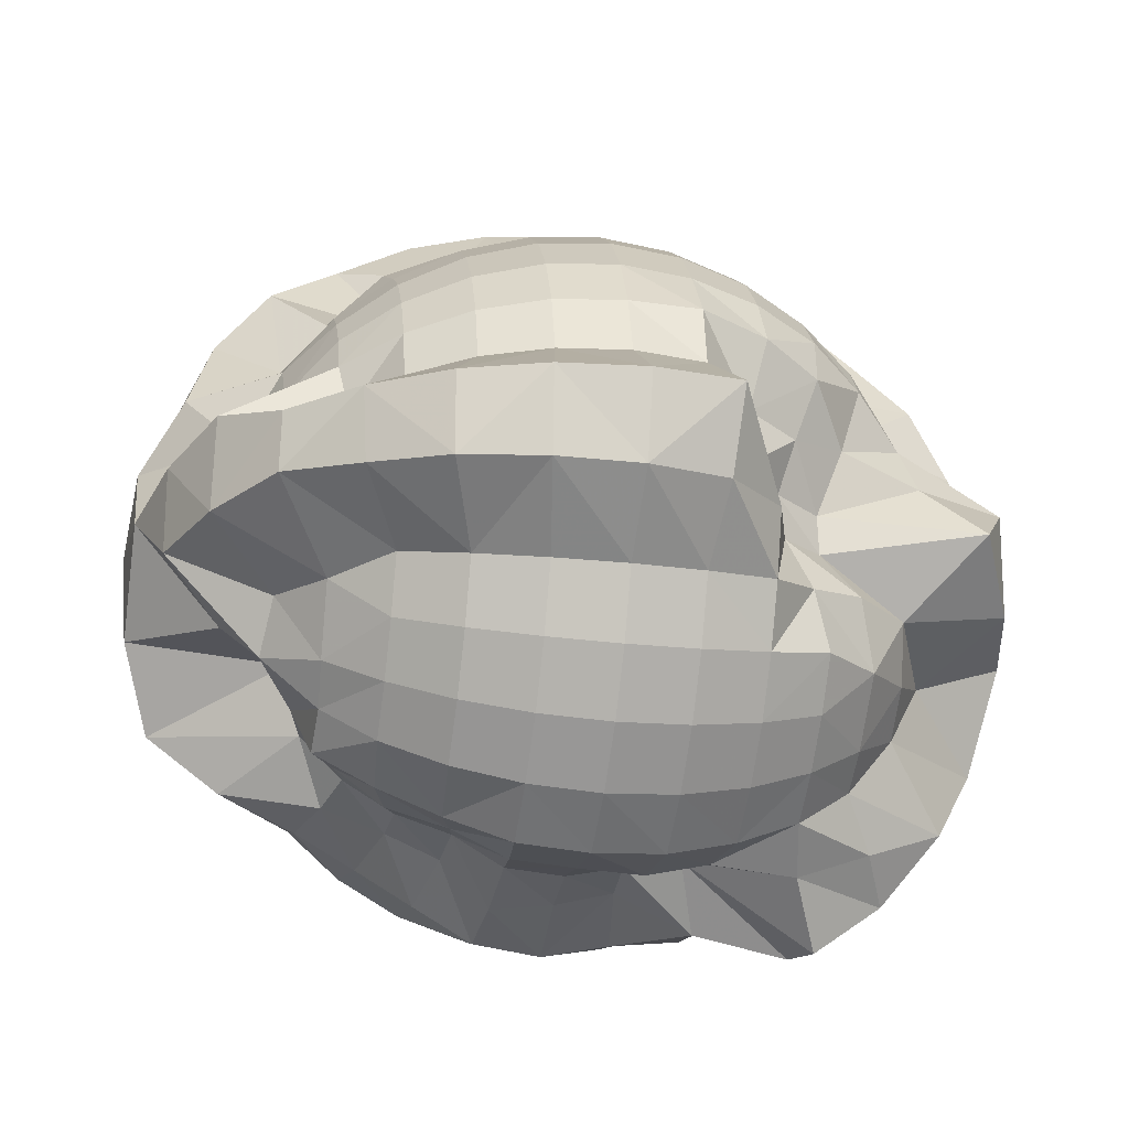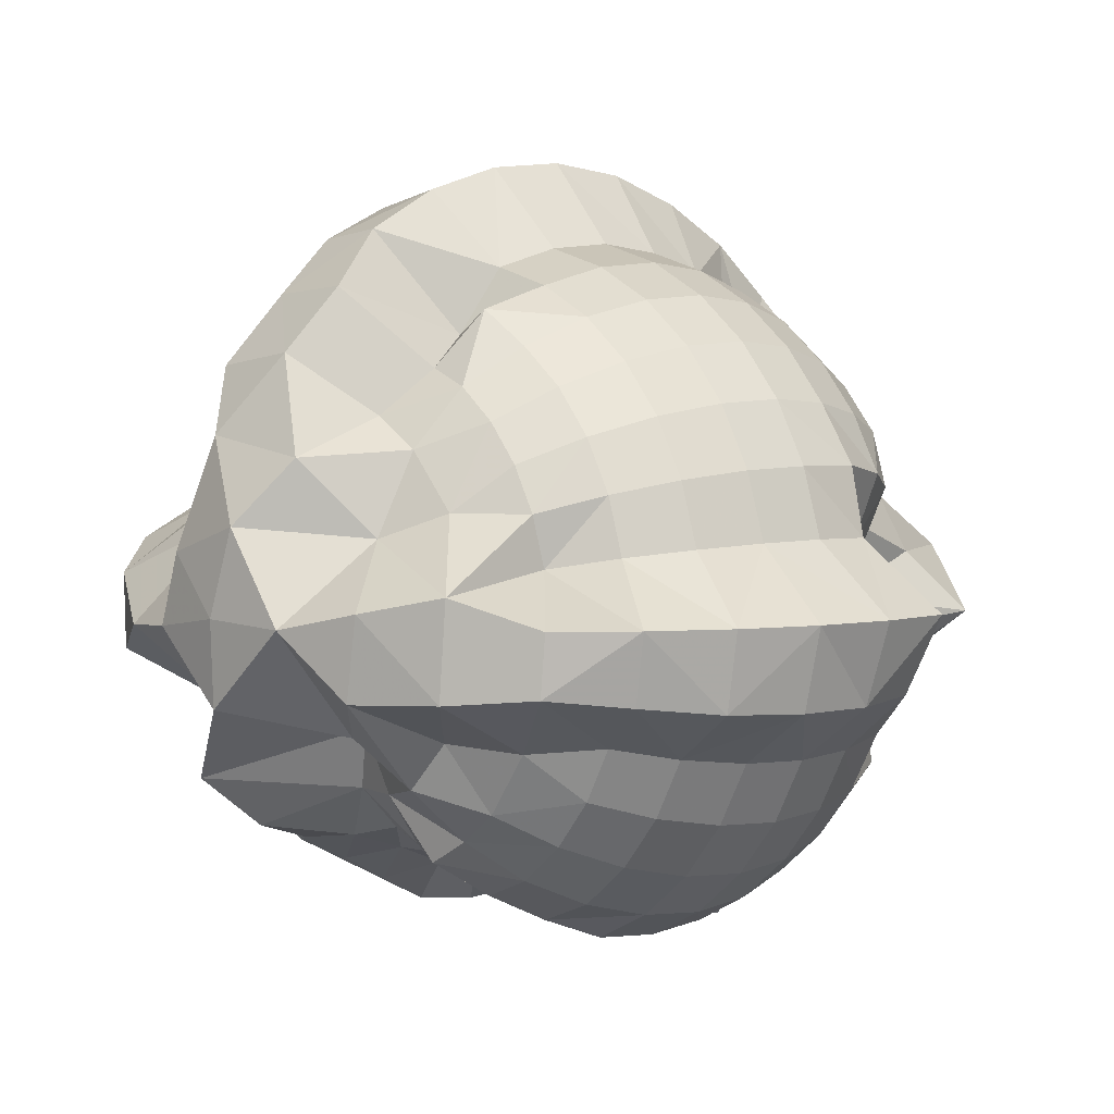
<metadata>
{"format":"obj","ext":"obj","renderer":"f3d","projection":"perspective","resolution":1024,"background":"white","views":[{"elev":-28.5,"azim":-100.1,"up":"+Z"},{"elev":3.5,"azim":-133.7,"up":"+Z"}]}
</metadata>
<code>
v 7.535e-14 -1.222e-06 -3.207
v 0.03986 -0.04064 -3.2
v 4.092e-10 -0.03941 -3.198
v 0.003725 0.2984 -3.059
v 0.04475 0.2787 -3.108
v -0.01817 0.1913 -3.078
v 0.04475 -0.09502 -3.225
v 7.354e-10 -0.07885 -3.19
v 1.255e-09 0.1791 -3.12
v 0.04704 0.228 -3.145
v 0.04714 -0.1615 -3.237
v -1.232e-09 -0.1671 -3.25
v 0.03125 0.1602 -3.157
v 1.193e-09 0.1495 -3.149
v 0.04089 -0.2096 -3.206
v -1.646e-09 -0.2144 -3.214
v 0.03401 0.1165 -3.171
v 1.082e-09 0.1141 -3.171
v 0.04626 -0.2517 -3.161
v -0.01909 -0.2527 -3.167
v 0.03698 0.07852 -3.186
v 8.722e-10 0.07572 -3.183
v 0.04313 0.04397 -3.217
v 3.606e-10 0.04052 -3.204
v -0.003815 -0.2807 -3.116
v 0.02519 -0.2968 -3.054
v -0.0366 -0.2966 -3.048
v 0.04194 4.299e-07 -3.211
v -2.332e-09 -0.3033 -3
v 0.09454 4.941e-07 -3.228
v 0.09062 -0.0471 -3.219
v 0.08839 -0.09567 -3.213
v 0.07955 -0.1389 -3.192
v 0.06675 0.1744 -3.161
v 0.06765 -0.1768 -3.163
v 0.07531 0.1315 -3.182
v 0.08371 0.0906 -3.202
v 0.05159 -0.2762 -3.102
v 0.09228 0.04797 -3.223
v 0.1155 -0.1389 -3.173
v 0.1119 -0.1777 -3.136
v 0.1155 0.1389 -3.173
v 0.07716 -0.2079 -3.115
v 0.1283 0.09567 -3.192
v 0.1362 0.04877 -3.204
v 0.1389 5e-07 -3.208
v 0.1362 -0.04877 -3.204
v 0.1283 -0.09567 -3.192
v 0.08978 0.2083 -3.106
v 0.09821 0.1768 -3.147
v 0.1734 -0.04877 -3.173
v 0.0782 0.2398 -3.061
v 0.1633 -0.09567 -3.163
v 0.147 -0.1389 -3.147
v 0.1354 0.1782 -3.112
v 0.147 0.1389 -3.147
v 0.1059 -0.208 -3.09
v 0.1633 0.09567 -3.163
v 0.08729 -0.2582 -3.063
v 0.1734 0.04877 -3.173
v 0.1768 5e-07 -3.177
v 0.1728 0.1389 -3.115
v 0.192 0.09567 -3.128
v 0.2039 0.04877 -3.136
v 0.05851 -0.2977 -3.015
v 0.2079 5e-07 -3.139
v -2.34e-09 0.3035 -3
v 0.05987 0.2975 -3.008
v 0.2039 -0.04877 -3.136
v 0.192 -0.09567 -3.128
v 0.1219 0.209 -3.066
v 0.1725 -0.1386 -3.115
v 0.1413 -0.17 -3.094
v 0.2279 -0.04908 -3.094
v 0.1153 0.2812 -3.012
v 0.2123 -0.09519 -3.088
v 0.1781 -0.1288 -3.074
v 0.1633 0.1768 -3.068
v 0.1416 -0.1491 -3.043
v 0.192 0.1389 -3.08
v 0.161 -0.2498 -3.049
v 0.2134 0.09567 -3.088
v 0.2265 0.04877 -3.094
v 0.231 5e-07 -3.096
v 0.2722 0.1149 -3.054
v 0.1153 -0.2803 -3.014
v 0.2847 0.05775 -3.057
v 0.2873 5.859e-07 -3.057
v 0.2773 -0.05624 -3.055
v 0.2172 -0.09174 -3.043
v 0.1654 0.2524 -3.033
v 0.168 -0.1144 -3.033
v 0.2129 0.2156 -3.021
v 0.2471 0.1683 -3.049
v 0.1956 -0.08101 -3
v 0.167 0.2525 -2.981
v 0.1699 -0.1135 -3
v 0.1411 -0.1411 -3
v 0.2519 0.1683 -3
v 0.1569 -0.2378 -2.985
v 0.2807 0.1163 -3
v 0.2974 0.05917 -3
v 0.303 6.06e-07 -3
v 0.2971 -0.0591 -3
v 0.2265 0.09567 -2.955
v 0.1063 -0.2729 -2.96
v 0.2405 0.04877 -2.952
v 0.2452 5e-07 -2.951
v 0.2405 -0.04877 -2.952
v 0.2081 -0.0879 -2.959
v 0.1834 -0.1249 -2.964
v 0.204 0.208 -2.959
v 0.1487 -0.1516 -2.97
v 0.2039 0.1389 -2.959
v 0.212 -0.09505 -2.912
v 0.07691 0.2316 -2.942
v 0.1215 0.208 -2.932
v 0.1896 -0.1371 -2.921
v 0.1633 0.1768 -2.932
v 0.1565 -0.1694 -2.935
v 0.192 0.1389 -2.92
v 0.1279 -0.2072 -2.947
v 0.2134 0.09567 -2.912
v 0.2265 0.04877 -2.906
v 0.0431 -0.2972 -2.957
v 0.231 5e-07 -2.904
v 0.04411 0.2971 -2.959
v 0.2265 -0.04877 -2.906
v 0.192 0.09567 -2.872
v 0.2039 0.04877 -2.864
v 0.2079 5e-07 -2.861
v 0.2039 -0.04877 -2.864
v 0.192 -0.09567 -2.872
v 0.1728 -0.1389 -2.885
v 0.147 0.1768 -2.902
v 0.147 -0.1768 -2.902
v 0.1728 0.1389 -2.885
v 0.1056 -0.2082 -2.91
v 0.147 -0.1389 -2.853
v 0.125 0.1768 -2.875
v 0.125 -0.1768 -2.875
v 0.147 0.1389 -2.853
v 0.1633 0.09567 -2.837
v 0.0586 -0.2783 -2.9
v 0.1734 0.04877 -2.827
v 0.1768 5e-07 -2.823
v 0.1734 -0.04877 -2.827
v 0.1633 -0.09567 -2.837
v 0.08638 0.2088 -2.891
v 0.1389 5e-07 -2.792
v 0.1362 -0.04877 -2.796
v 0.1283 -0.09567 -2.808
v 0.1155 -0.1389 -2.827
v 0.09821 0.1768 -2.853
v 0.09821 -0.1768 -2.853
v 0.1155 0.1389 -2.827
v 0.0647 -0.2086 -2.878
v 0.1283 0.09567 -2.808
v 0.1362 0.04877 -2.796
v 0.06765 0.1768 -2.837
v 0.06765 -0.1768 -2.837
v 0.07955 0.1389 -2.808
v 0.08839 0.09567 -2.787
v 0.09383 0.04877 -2.773
v 0.09567 5e-07 -2.769
v -0.01552 0.2986 -2.941
v 0.09383 -0.04877 -2.773
v 0.02316 0.2811 -2.884
v 0.08839 -0.09567 -2.787
v 0.04814 0.2534 -2.839
v 0.07955 -0.1389 -2.808
v 0.05711 5.855e-07 -2.713
v -0.02663 -0.2978 -2.945
v 0.05709 -0.05821 -2.713
v 0.05305 -0.1126 -2.733
v 0.04897 -0.1677 -2.754
v 0.04136 0.212 -2.792
v 0.04186 -0.2146 -2.79
v 0.04887 0.1674 -2.754
v 0.03281 -0.2517 -2.835
v 0.05361 0.1138 -2.73
v 0.05576 0.05685 -2.72
v -1.642e-09 -0.2143 -2.786
v -1.267e-09 0.1679 -2.749
v -0.01642 -0.2521 -2.833
v -8.808e-10 0.1158 -2.72
v -0.01137 -0.2797 -2.884
v -4.529e-10 0.05913 -2.703
v -1.647e-13 4.268e-06 -2.697
v -4.553e-10 -0.05919 -2.702
v -8.778e-10 -0.1158 -2.721
v -0.0134 0.2529 -2.831
v -1.282e-09 -0.1682 -2.748
v -0.02199 0.2158 -2.788
v -0.04784 -0.04877 -2.76
v -0.04633 0.2707 -2.898
v -0.04506 -0.09567 -2.773
v -0.03835 -0.1313 -2.807
v -0.03284 -0.1683 -2.835
v -0.03603 0.1234 -2.819
v -0.04506 0.09567 -2.773
v -0.04784 0.04877 -2.76
v -0.04877 5e-07 -2.755
v -0.06584 0.1721 -2.841
v -0.08166 0.1426 -2.803
v -0.0503 -0.1967 -2.879
v -0.08839 0.09567 -2.787
v -0.05592 -0.2313 -2.922
v -0.09383 0.04877 -2.773
v -0.09567 5e-07 -2.769
v -0.09383 -0.04877 -2.773
v -0.08839 -0.09567 -2.787
v -0.05315 0.2079 -2.872
v -0.07955 -0.1389 -2.808
v -0.06503 -0.1699 -2.843
v -0.1362 -0.04877 -2.796
v -0.1283 -0.09567 -2.808
v -0.08728 0.2086 -2.893
v -0.1155 -0.1389 -2.827
v -0.09821 0.1768 -2.853
v -0.09821 -0.1768 -2.853
v -0.1155 0.1389 -2.827
v -0.08783 -0.2084 -2.893
v -0.1283 0.09567 -2.808
v -0.1362 0.04877 -2.796
v -0.1389 5e-07 -2.792
v -0.1633 0.09567 -2.837
v -0.1734 0.04877 -2.827
v -0.1768 5e-07 -2.823
v -0.1734 -0.04877 -2.827
v -0.08264 0.2345 -2.949
v -0.1633 -0.09567 -2.837
v -0.147 -0.1389 -2.853
v -0.125 0.1768 -2.875
v -0.125 -0.1768 -2.875
v -0.147 0.1389 -2.853
v -0.192 -0.09567 -2.872
v -0.1213 0.2082 -2.932
v -0.1728 -0.1389 -2.885
v -0.147 0.1768 -2.902
v -0.1461 -0.1757 -2.902
v -0.1728 0.1389 -2.885
v -0.1212 -0.2082 -2.932
v -0.192 0.09567 -2.872
v -0.1129 -0.2801 -2.971
v -0.2039 0.04877 -2.864
v -0.2079 5e-07 -2.861
v -0.06062 0.2982 -3.004
v -0.2039 -0.04877 -2.864
v -0.2134 0.09567 -2.912
v -0.2265 0.04877 -2.906
v -0.05914 -0.2969 -2.994
v -0.231 5e-07 -2.904
v -0.2297 -0.04946 -2.905
v -0.2133 -0.09562 -2.912
v -0.1872 -0.1354 -2.922
v -0.1636 0.1771 -2.932
v -0.1517 -0.1597 -2.954
v -0.192 0.1389 -2.92
v -0.1675 0.2526 -2.98
v -0.201 -0.08487 -2.96
v -0.1779 -0.1212 -2.965
v -0.1665 0.1698 -2.967
v -0.2039 0.1389 -2.959
v -0.1409 -0.215 -2.972
v -0.2265 0.09567 -2.955
v -0.2405 0.04877 -2.952
v -0.2452 5e-07 -2.951
v -0.2405 -0.04877 -2.952
v -0.1159 0.2803 -2.992
v -0.2805 0.1162 -3
v -0.2978 0.05924 -3
v -0.3037 5.977e-07 -3
v -0.2981 -0.0593 -3
v -0.2037 -0.08437 -3
v -0.1661 -0.111 -3
v -0.2146 0.2146 -3
v -0.143 -0.143 -3
v -0.2523 0.1686 -3
v -0.1665 -0.2525 -3.016
v -0.2282 -0.09639 -3.045
v -0.1675 -0.1141 -3.033
v -0.1621 0.253 -3.046
v -0.2108 0.2149 -3.042
v -0.1413 -0.1441 -3.028
v -0.2418 0.1648 -3.048
v -0.2705 0.1143 -3.054
v -0.1065 -0.2799 -3.044
v -0.2835 0.05749 -3.056
v -0.2847 5.814e-07 -3.057
v -0.2718 -0.05513 -3.054
v -0.1057 0.2789 -3.048
v -0.231 5e-07 -3.096
v -0.2265 -0.04877 -3.094
v -0.2138 -0.09585 -3.089
v -0.1782 -0.1289 -3.074
v -0.1555 0.1777 -3.083
v -0.1542 -0.1669 -3.064
v -0.192 0.1389 -3.08
v -0.1213 -0.2047 -3.062
v -0.2134 0.09567 -3.088
v -0.2265 0.04877 -3.094
v -0.1391 -0.1773 -3.111
v -0.1728 0.1389 -3.115
v -0.192 0.09567 -3.128
v -0.2039 0.04877 -3.136
v -0.2079 5e-07 -3.139
v -0.2039 -0.04877 -3.136
v -0.192 -0.09567 -3.128
v -0.1155 0.2079 -3.077
v -0.1732 -0.1392 -3.116
v -0.1768 5e-07 -3.177
v -0.1734 -0.04877 -3.173
v -0.06231 0.2386 -3.076
v -0.1633 -0.09567 -3.163
v -0.08946 0.2134 -3.109
v -0.147 -0.1389 -3.147
v -0.125 0.1768 -3.125
v -0.147 0.1389 -3.147
v -0.09821 -0.2079 -3.098
v -0.1633 0.09567 -3.163
v -0.05615 -0.2312 -3.078
v -0.1734 0.04877 -3.173
v -0.09821 -0.1768 -3.147
v -0.09713 0.1748 -3.145
v -0.1155 0.1389 -3.173
v -0.0647 -0.2086 -3.122
v -0.1283 0.09567 -3.192
v -0.1362 0.04877 -3.204
v -0.1389 5e-07 -3.208
v -0.1362 -0.04877 -3.204
v -0.1283 -0.09567 -3.192
v -0.1155 -0.1389 -3.173
v -0.09365 -0.04868 -3.226
v -0.08822 -0.09549 -3.213
v -0.0383 0.1883 -3.12
v -0.0797 -0.1392 -3.192
v -0.06728 0.1758 -3.162
v -0.06765 -0.1768 -3.163
v -0.07777 0.1358 -3.188
v -0.08628 0.09339 -3.208
v -0.09331 0.0485 -3.225
v -0.09506 4.969e-07 -3.23
v -0.03889 0.08257 -3.196
v -0.04284 0.04368 -3.215
v -0.04353 4.467e-07 -3.219
v -0.04393 -0.04479 -3.221
v -0.04162 -0.08836 -3.209
v -0.0427 -0.1463 -3.215
v -0.03087 0.1582 -3.155
v -0.03852 -0.1975 -3.194
v -0.03637 0.1246 -3.183
f 1 2 3
f 4 5 6
f 3 7 8
f 9 5 10
f 8 11 12
f 9 13 14
f 12 15 16
f 14 17 18
f 16 19 20
f 18 21 22
f 22 23 24
f 25 26 27
f 24 28 1
f 29 27 26
f 23 30 28
f 2 30 31
f 7 31 32
f 7 33 11
f 10 34 13
f 15 33 35
f 13 36 17
f 17 37 21
f 19 38 25
f 21 39 23
f 35 40 41
f 34 42 36
f 35 43 19
f 36 44 37
f 39 44 45
f 39 46 30
f 30 47 31
f 31 48 32
f 5 49 10
f 33 48 40
f 10 50 34
f 46 51 47
f 4 52 5
f 47 53 48
f 40 53 54
f 49 55 50
f 50 56 42
f 41 57 43
f 42 58 44
f 43 59 38
f 44 60 45
f 46 60 61
f 56 55 62
f 56 63 58
f 58 64 60
f 59 65 26
f 61 64 66
f 4 67 68
f 29 26 65
f 61 69 51
f 51 70 53
f 52 71 49
f 54 70 72
f 54 73 41
f 66 74 69
f 68 75 52
f 69 76 70
f 72 76 77
f 71 78 55
f 73 77 79
f 62 78 80
f 73 81 57
f 62 82 63
f 64 82 83
f 64 84 66
f 80 85 82
f 81 86 59
f 83 85 87
f 83 88 84
f 84 89 74
f 74 90 76
f 75 91 71
f 77 90 92
f 78 91 93
f 78 94 80
f 89 95 90
f 75 96 91
f 92 95 97
f 92 98 79
f 93 99 94
f 81 98 100
f 94 101 85
f 87 101 102
f 87 103 88
f 89 103 104
f 99 105 101
f 100 106 86
f 102 105 107
f 102 108 103
f 103 109 104
f 104 110 95
f 97 110 111
f 96 112 93
f 97 113 98
f 99 112 114
f 109 115 110
f 96 116 117
f 111 115 118
f 96 119 112
f 111 120 113
f 112 121 114
f 113 122 100
f 114 123 105
f 107 123 124
f 106 125 65
f 107 126 108
f 68 67 127
f 29 65 125
f 108 128 109
f 68 116 75
f 124 129 130
f 124 131 126
f 128 131 132
f 128 133 115
f 118 133 134
f 117 135 119
f 118 136 120
f 121 135 137
f 122 136 138
f 121 129 123
f 133 139 134
f 117 140 135
f 134 141 136
f 135 142 137
f 137 143 129
f 138 144 106
f 130 143 145
f 130 146 131
f 131 147 132
f 132 148 133
f 116 149 117
f 145 150 146
f 147 150 151
f 147 152 148
f 139 152 153
f 140 149 154
f 139 155 141
f 142 154 156
f 138 155 157
f 142 158 143
f 145 158 159
f 149 160 154
f 153 161 155
f 154 162 156
f 156 163 158
f 159 163 164
f 159 165 150
f 127 67 166
f 150 167 151
f 127 168 116
f 151 169 152
f 149 168 170
f 153 169 171
f 164 172 165
f 29 125 173
f 165 174 167
f 167 175 169
f 171 175 176
f 170 177 160
f 171 178 161
f 160 179 162
f 161 180 157
f 162 181 163
f 164 181 182
f 125 144 173
f 176 183 178
f 177 184 179
f 180 183 185
f 179 186 181
f 180 187 144
f 182 186 188
f 182 189 172
f 172 190 174
f 174 191 175
f 170 168 192
f 176 191 193
f 177 192 194
f 189 195 190
f 166 196 168
f 190 197 191
f 193 197 198
f 193 199 183
f 184 194 200
f 184 201 186
f 188 201 202
f 188 203 189
f 200 204 205
f 199 206 185
f 200 207 201
f 187 206 208
f 202 207 209
f 202 210 203
f 195 210 211
f 195 212 197
f 196 213 192
f 198 212 214
f 194 213 204
f 198 215 199
f 210 216 211
f 211 217 212
f 196 218 213
f 214 217 219
f 213 220 204
f 214 221 215
f 205 220 222
f 206 221 223
f 205 224 207
f 209 224 225
f 209 226 210
f 222 227 224
f 225 227 228
f 226 228 229
f 226 230 216
f 166 231 196
f 216 232 217
f 219 232 233
f 220 218 234
f 219 235 221
f 222 234 236
f 230 237 232
f 231 238 218
f 233 237 239
f 234 238 240
f 233 241 235
f 236 240 242
f 235 243 223
f 236 244 227
f 208 243 245
f 228 244 246
f 228 247 229
f 166 67 248
f 229 249 230
f 246 250 251
f 173 245 252
f 246 253 247
f 29 173 252
f 247 254 249
f 249 255 237
f 239 255 256
f 240 238 257
f 241 256 258
f 242 257 259
f 242 250 244
f 231 260 238
f 256 261 262
f 257 260 263
f 259 263 264
f 258 265 243
f 259 266 250
f 251 266 267
f 251 268 253
f 253 269 254
f 231 248 270
f 254 261 255
f 267 271 272
f 267 273 268
f 269 273 274
f 269 275 261
f 262 275 276
f 263 260 277
f 262 278 258
f 263 279 264
f 265 278 280
f 264 271 266
f 276 281 282
f 277 283 284
f 276 285 278
f 279 284 286
f 279 287 271
f 245 280 288
f 272 287 289
f 272 290 273
f 274 290 291
f 270 248 292
f 274 281 275
f 270 283 260
f 288 27 252
f 289 293 290
f 29 252 27
f 290 294 291
f 291 295 281
f 282 295 296
f 284 283 297
f 282 298 285
f 284 299 286
f 285 300 280
f 286 301 287
f 289 301 302
f 296 303 298
f 299 297 304
f 299 305 301
f 302 305 306
f 302 307 293
f 294 307 308
f 294 309 295
f 283 292 310
f 296 309 311
f 306 312 307
f 248 67 4
f 308 312 313
f 248 314 292
f 308 315 309
f 292 316 310
f 311 315 317
f 310 318 297
f 304 318 319
f 303 320 300
f 304 321 305
f 300 322 288
f 306 321 323
f 317 324 303
f 319 325 326
f 320 324 327
f 319 328 321
f 323 328 329
f 312 329 330
f 312 331 313
f 313 332 315
f 317 332 333
f 316 325 318
f 330 334 331
f 314 4 6
f 331 335 332
f 316 6 336
f 333 335 337
f 325 336 338
f 333 339 324
f 326 338 340
f 326 341 328
f 329 341 342
f 329 343 330
f 339 20 327
f 340 344 341
f 327 25 322
f 342 344 345
f 342 346 343
f 343 347 334
f 334 348 335
f 337 348 349
f 336 350 338
f 337 351 339
f 340 350 352
f 347 8 348
f 336 6 9
f 349 8 12
f 350 9 14
f 349 16 351
f 352 14 18
f 344 18 22
f 345 22 24
f 346 24 1
f 346 3 347
f 1 28 2
f 3 2 7
f 9 6 5
f 8 7 11
f 9 10 13
f 12 11 15
f 14 13 17
f 16 15 19
f 18 17 21
f 20 19 25
f 22 21 23
f 24 23 28
f 25 38 26
f 23 39 30
f 2 28 30
f 7 2 31
f 7 32 33
f 15 11 33
f 13 34 36
f 15 35 19
f 17 36 37
f 21 37 39
f 35 33 40
f 34 50 42
f 35 41 43
f 36 42 44
f 19 43 38
f 39 37 44
f 39 45 46
f 30 46 47
f 31 47 48
f 33 32 48
f 10 49 50
f 46 61 51
f 47 51 53
f 5 52 49
f 40 48 53
f 40 54 41
f 50 55 56
f 42 56 58
f 43 57 59
f 44 58 60
f 38 59 26
f 46 45 60
f 57 41 73
f 56 62 63
f 58 63 64
f 61 60 64
f 61 66 69
f 4 68 52
f 51 69 70
f 54 53 70
f 49 71 55
f 54 72 73
f 66 84 74
f 69 74 76
f 52 75 71
f 72 70 76
f 73 72 77
f 62 55 78
f 73 79 81
f 62 80 82
f 59 57 81
f 64 63 82
f 64 83 84
f 80 94 85
f 83 82 85
f 65 59 86
f 83 87 88
f 84 88 89
f 74 89 90
f 77 76 90
f 78 71 91
f 79 77 92
f 78 93 94
f 89 104 95
f 92 90 95
f 91 96 93
f 92 97 98
f 81 79 98
f 94 99 101
f 86 81 100
f 87 85 101
f 87 102 103
f 89 88 103
f 99 114 105
f 102 101 105
f 65 86 106
f 102 107 108
f 103 108 109
f 104 109 110
f 97 95 110
f 97 111 113
f 99 93 112
f 100 98 113
f 109 128 115
f 96 75 116
f 111 110 115
f 96 117 119
f 111 118 120
f 112 119 121
f 113 120 122
f 114 121 123
f 106 100 122
f 107 105 123
f 107 124 126
f 108 126 128
f 68 127 116
f 122 138 106
f 124 123 129
f 124 130 131
f 128 126 131
f 128 132 133
f 118 115 133
f 118 134 136
f 121 119 135
f 122 120 136
f 121 137 129
f 133 148 139
f 117 149 140
f 134 139 141
f 135 140 142
f 138 136 141
f 137 142 143
f 130 129 143
f 125 106 144
f 130 145 146
f 131 146 147
f 132 147 148
f 145 159 150
f 147 146 150
f 147 151 152
f 139 148 152
f 139 153 155
f 142 140 154
f 138 141 155
f 142 156 158
f 138 157 144
f 145 143 158
f 149 170 160
f 153 171 161
f 154 160 162
f 157 155 161
f 156 162 163
f 159 158 163
f 159 164 165
f 150 165 167
f 127 166 168
f 151 167 169
f 149 116 168
f 153 152 169
f 164 182 172
f 165 172 174
f 167 174 175
f 171 169 175
f 171 176 178
f 160 177 179
f 161 178 180
f 162 179 181
f 157 180 144
f 164 163 181
f 176 193 183
f 177 194 184
f 180 178 183
f 179 184 186
f 180 185 187
f 182 181 186
f 173 144 187
f 182 188 189
f 172 189 190
f 174 190 191
f 176 175 191
f 177 170 192
f 189 203 195
f 190 195 197
f 168 196 192
f 193 191 197
f 193 198 199
f 183 199 185
f 184 200 201
f 188 186 201
f 188 202 203
f 200 194 204
f 199 215 206
f 200 205 207
f 187 185 206
f 202 201 207
f 173 187 208
f 202 209 210
f 195 203 210
f 195 211 212
f 198 197 212
f 194 192 213
f 198 214 215
f 210 226 216
f 211 216 217
f 214 212 217
f 213 218 220
f 214 219 221
f 205 204 220
f 206 215 221
f 205 222 224
f 206 223 208
f 209 207 224
f 209 225 226
f 221 235 223
f 222 236 227
f 225 224 227
f 226 225 228
f 226 229 230
f 216 230 232
f 196 231 218
f 219 217 232
f 219 233 235
f 222 220 234
f 230 249 237
f 233 232 237
f 234 218 238
f 233 239 241
f 236 234 240
f 235 241 243
f 236 242 244
f 208 223 243
f 228 227 244
f 208 245 173
f 228 246 247
f 229 247 249
f 166 248 231
f 246 244 250
f 246 251 253
f 247 253 254
f 249 254 255
f 239 237 255
f 241 239 256
f 242 240 257
f 241 258 243
f 242 259 250
f 231 270 260
f 256 255 261
f 257 238 260
f 256 262 258
f 259 257 263
f 259 264 266
f 245 243 265
f 251 250 266
f 251 267 268
f 253 268 269
f 254 269 261
f 267 266 271
f 267 272 273
f 269 268 273
f 269 274 275
f 262 261 275
f 262 276 278
f 263 277 279
f 265 258 278
f 264 279 271
f 245 265 280
f 276 275 281
f 277 260 283
f 276 282 285
f 279 277 284
f 278 285 280
f 279 286 287
f 272 271 287
f 245 288 252
f 272 289 290
f 274 273 290
f 274 291 281
f 270 292 283
f 289 302 293
f 290 293 294
f 291 294 295
f 282 281 295
f 282 296 298
f 284 297 299
f 285 298 300
f 286 299 301
f 288 280 300
f 289 287 301
f 297 283 310
f 296 311 303
f 298 303 300
f 299 304 305
f 302 301 305
f 302 306 307
f 294 293 307
f 294 308 309
f 296 295 309
f 306 323 312
f 308 307 312
f 248 4 314
f 308 313 315
f 292 314 316
f 311 309 315
f 310 316 318
f 311 317 303
f 304 297 318
f 304 319 321
f 300 320 322
f 306 305 321
f 288 322 27
f 317 333 324
f 319 318 325
f 320 303 324
f 319 326 328
f 320 327 322
f 323 321 328
f 312 323 329
f 312 330 331
f 313 331 332
f 317 315 332
f 330 343 334
f 331 334 335
f 316 314 6
f 333 332 335
f 325 316 336
f 333 337 339
f 326 325 338
f 324 339 327
f 326 340 341
f 329 328 341
f 329 342 343
f 339 351 20
f 340 352 344
f 327 20 25
f 342 341 344
f 27 322 25
f 342 345 346
f 343 346 347
f 334 347 348
f 337 335 348
f 337 349 351
f 340 338 350
f 347 3 8
f 349 348 8
f 350 336 9
f 349 12 16
f 352 350 14
f 351 16 20
f 344 352 18
f 345 344 22
f 346 345 24
f 346 1 3

</code>
